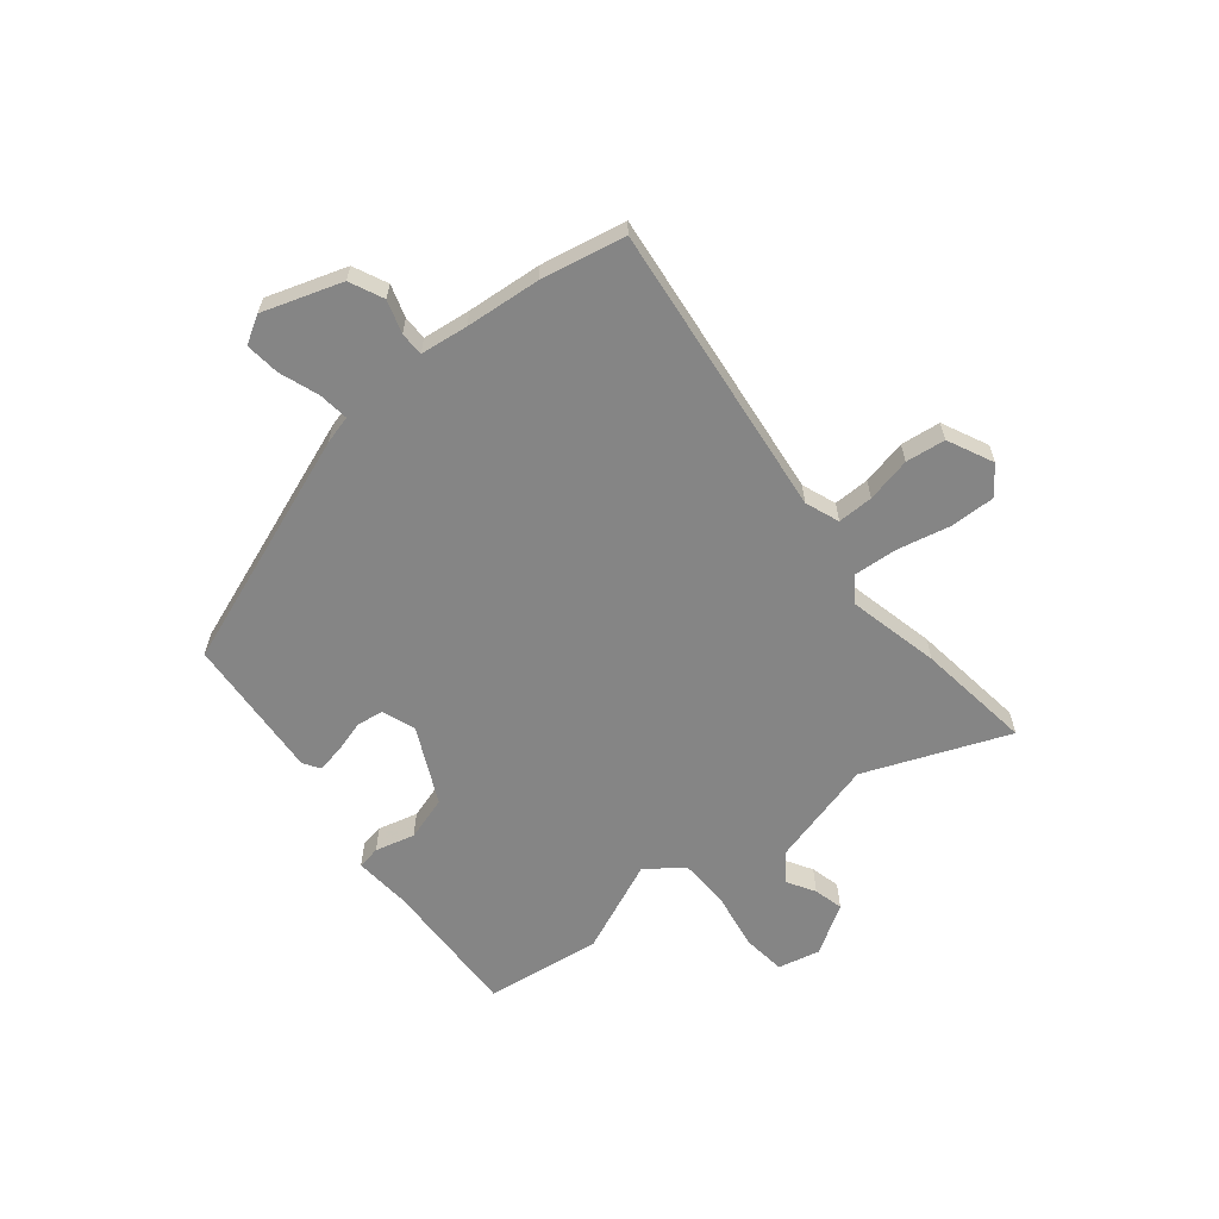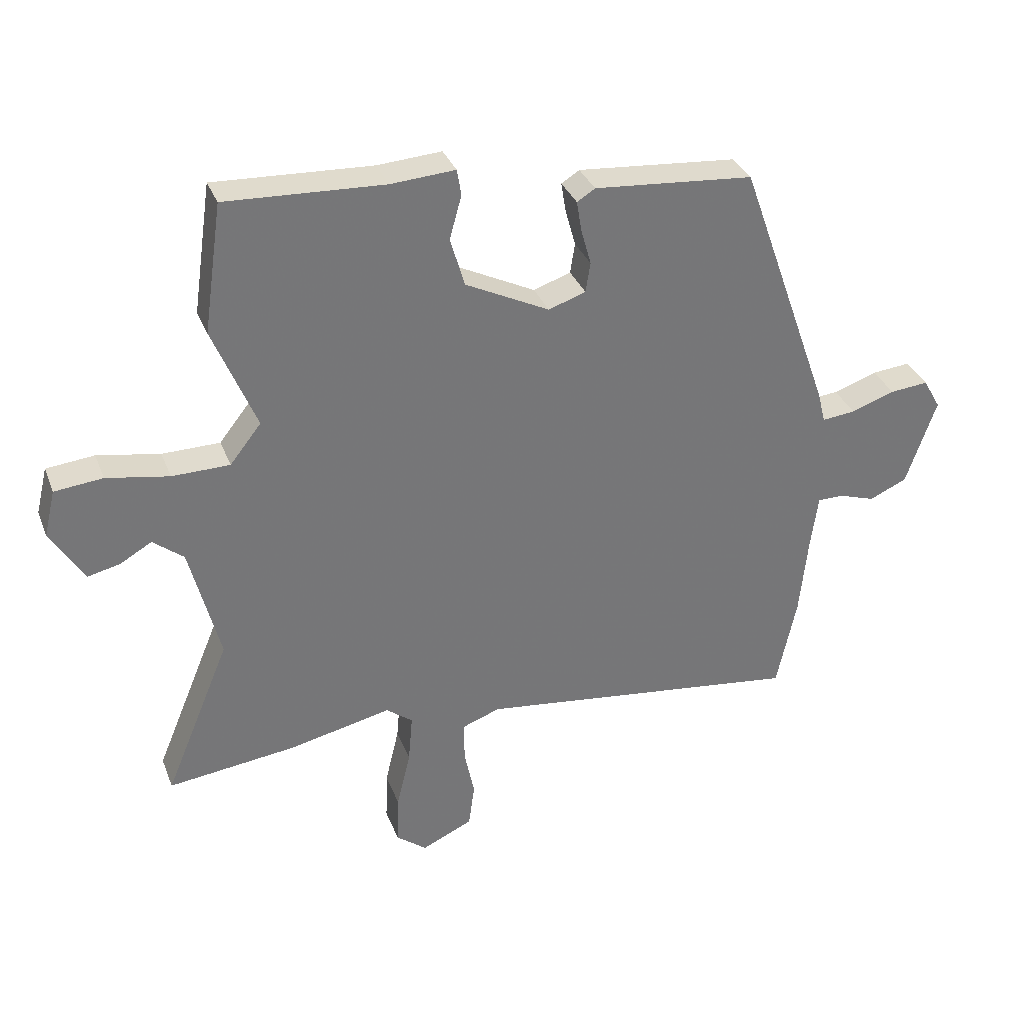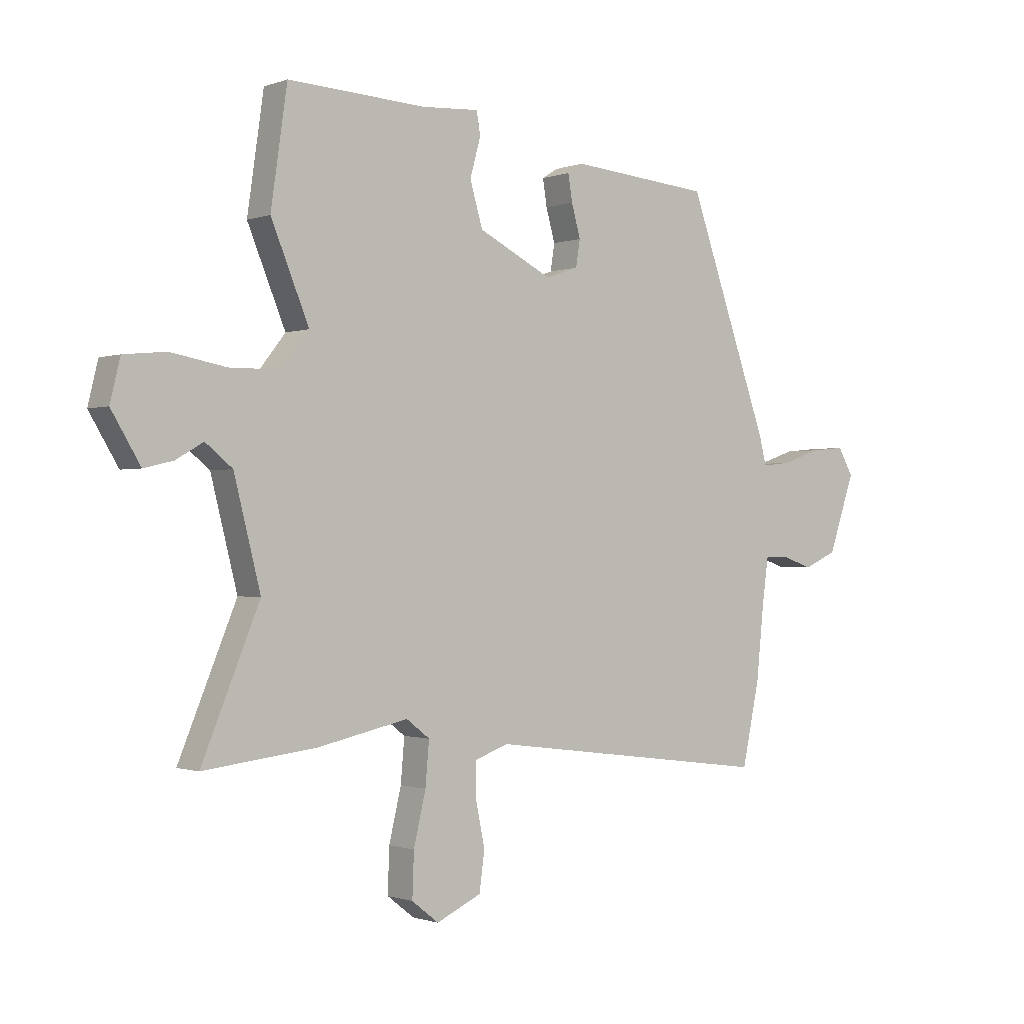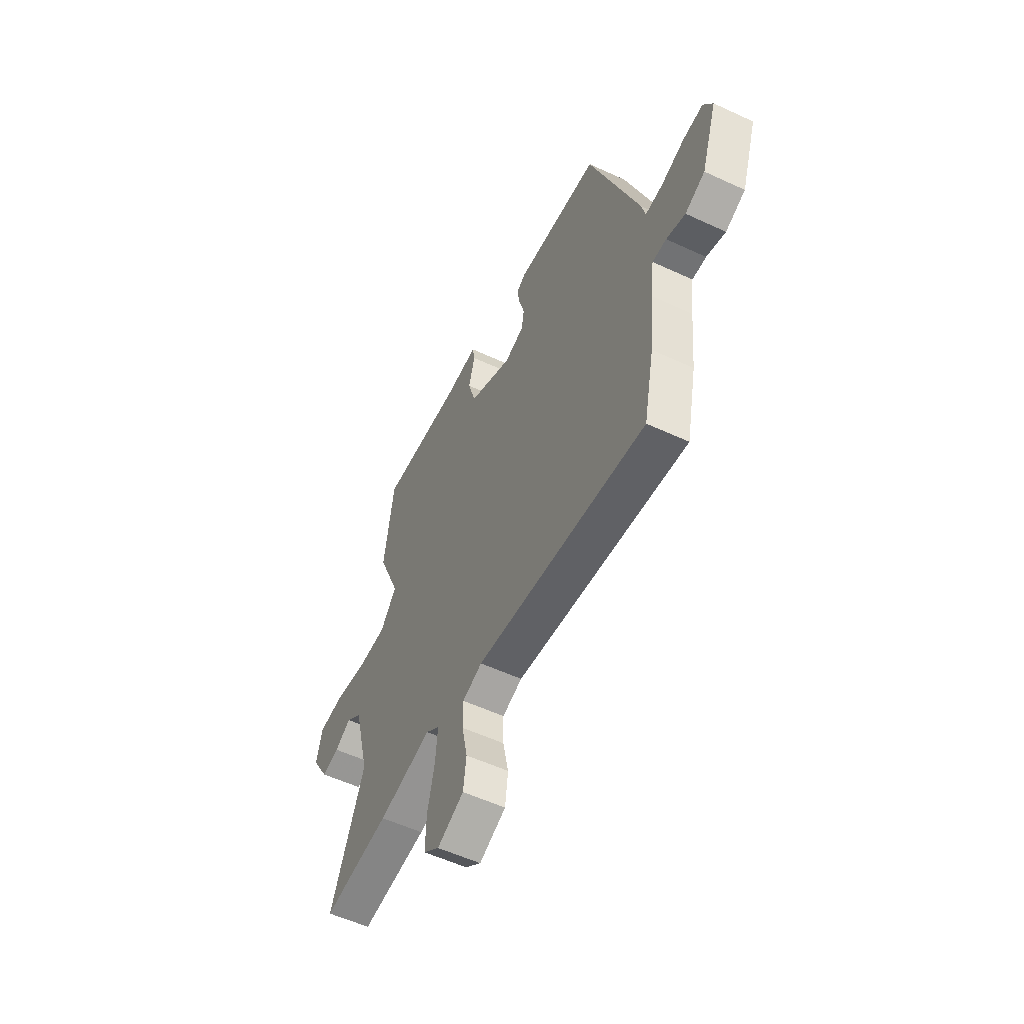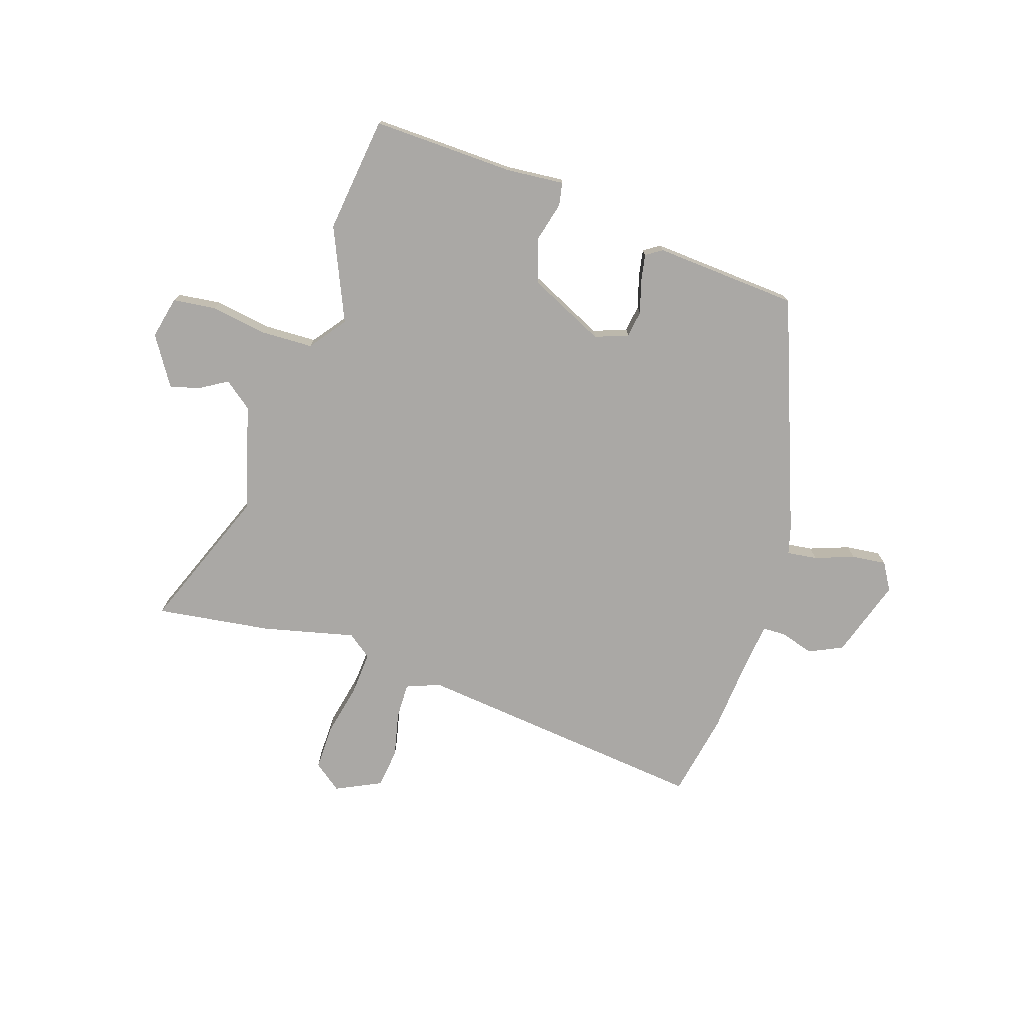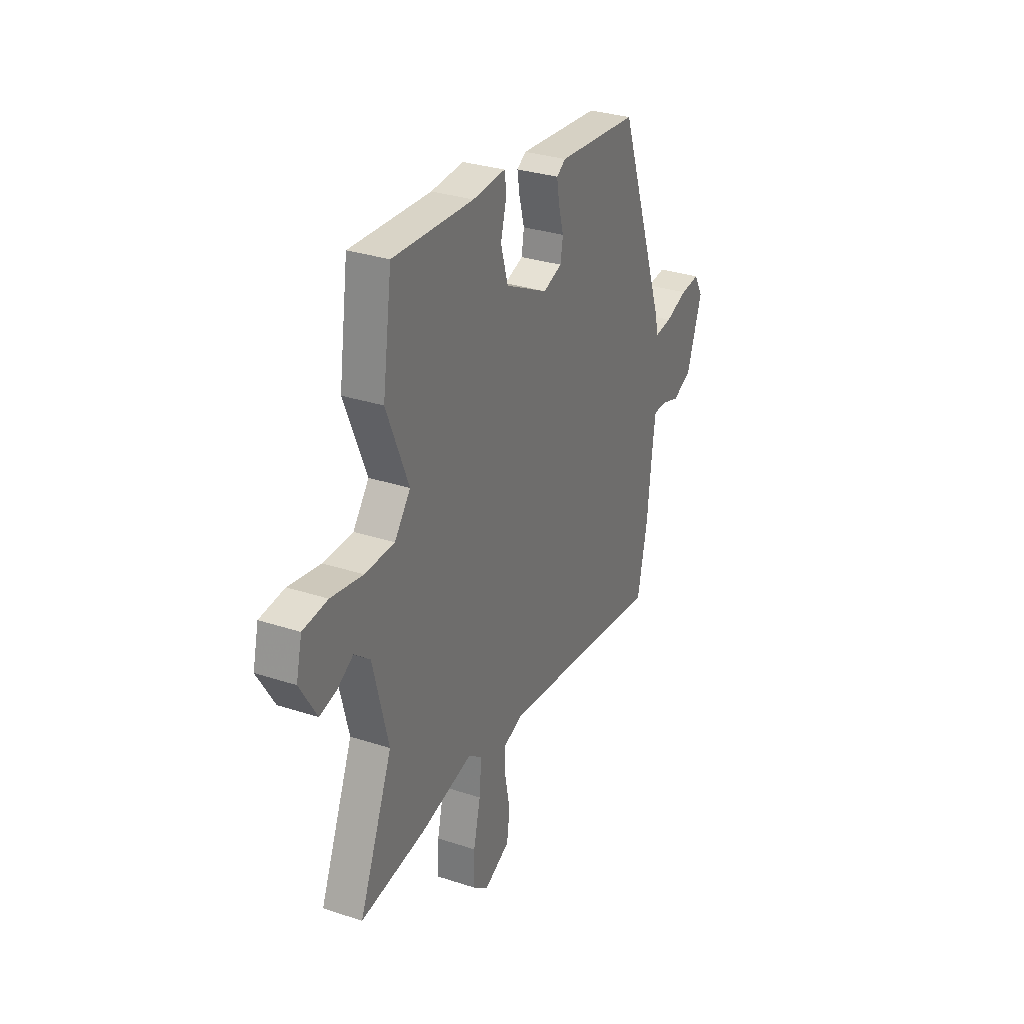
<metadata>
{"format":"obj","ext":"obj","renderer":"f3d","projection":"perspective","resolution":1024,"background":"white","views":[{"elev":-61.7,"azim":129.8,"up":"+Y"},{"elev":33.6,"azim":-19.4,"up":"+Z"},{"elev":-0.8,"azim":-37.7,"up":"+Z"},{"elev":-55.4,"azim":63.9,"up":"+Z"},{"elev":-75.1,"azim":-16.9,"up":"+Y"},{"elev":30.9,"azim":-64.8,"up":"+Z"}]}
</metadata>
<code>
v -0.523 0.07 0.34
v -0.492 0.07 0.555
v -0.229 0.07 0.542
v -0.122 0.07 0.549
v -0.115 0.07 0.506
v -0.135 0.07 0.433
v -0.111 0.07 0.351
v 0.029 0.07 0.281
v 0.091 0.07 0.302
v 0.099 0.07 0.352
v 0.082 0.07 0.413
v 0.074 0.07 0.463
v 0.104 0.07 0.482
v 0.37 0.07 0.459
v 0.525 0.07 0.024
v 0.538 0.07 -0.028
v 0.594 0.07 -0.022
v 0.667 0.07 0.003
v 0.731 0.07 0.009
v 0.76 0.07 -0.042
v 0.71 0.07 -0.187
v 0.647 0.07 -0.215
v 0.587 0.07 -0.195
v 0.543 0.07 -0.195
v 0.531 0.07 -0.283
v 0.517 0.07 -0.421
v 0.484 0.07 -0.576
v -0.06 0.07 -0.506
v -0.123 0.07 -0.529
v -0.123 0.07 -0.595
v -0.106 0.07 -0.678
v -0.116 0.07 -0.751
v -0.201 0.07 -0.79
v -0.252 0.07 -0.75
v -0.249 0.07 -0.667
v -0.226 0.07 -0.57
v -0.219 0.07 -0.489
v -0.263 0.07 -0.455
v -0.434 0.07 -0.492
v -0.648 0.07 -0.517
v -0.539 0.07 -0.254
v -0.589 0.07 -0.057
v -0.64 0.07 -0.016
v -0.692 0.07 -0.046
v -0.747 0.07 -0.059
v -0.802 0.07 0.032
v -0.783 0.07 0.11
v -0.703 0.07 0.118
v -0.599 0.07 0.099
v -0.503 0.07 0.1
v -0.451 0.07 0.166
v -0.523 0 0.34
v -0.492 0 0.555
v -0.229 0 0.542
v -0.122 0 0.549
v -0.115 0 0.506
v -0.135 0 0.433
v -0.111 0 0.351
v 0.029 0 0.281
v 0.091 0 0.302
v 0.099 0 0.352
v 0.082 0 0.413
v 0.074 0 0.463
v 0.104 0 0.482
v 0.37 0 0.459
v 0.525 0 0.024
v 0.538 0 -0.028
v 0.594 0 -0.022
v 0.667 0 0.003
v 0.731 0 0.009
v 0.76 0 -0.042
v 0.71 0 -0.187
v 0.647 0 -0.215
v 0.587 0 -0.195
v 0.543 0 -0.195
v 0.531 0 -0.283
v 0.517 0 -0.421
v 0.484 0 -0.576
v -0.06 0 -0.506
v -0.123 0 -0.529
v -0.123 0 -0.595
v -0.106 0 -0.678
v -0.116 0 -0.751
v -0.201 0 -0.79
v -0.252 0 -0.75
v -0.249 0 -0.667
v -0.226 0 -0.57
v -0.219 0 -0.489
v -0.263 0 -0.455
v -0.434 0 -0.492
v -0.648 0 -0.517
v -0.539 0 -0.254
v -0.589 0 -0.057
v -0.64 0 -0.016
v -0.692 0 -0.046
v -0.747 0 -0.059
v -0.802 0 0.032
v -0.783 0 0.11
v -0.703 0 0.118
v -0.599 0 0.099
v -0.503 0 0.1
v -0.451 0 0.166
f 47 48 49
f 46 47 49
f 45 46 49
f 44 45 49
f 43 44 49
f 42 43 49 50
f 41 42 50 51
f 38 39 40 41
f 34 35 36
f 33 34 36
f 32 33 36
f 31 32 36
f 30 31 36
f 29 30 36 37
f 28 29 37 38
f 38 41 51
f 28 38 51
f 27 28 51
f 26 27 51
f 25 26 51
f 21 22 23
f 20 21 23
f 19 20 23
f 18 19 23
f 17 18 23
f 16 17 23 24
f 16 24 25
f 15 16 25
f 14 15 25
f 13 14 25
f 12 13 25
f 11 12 25
f 10 11 25
f 3 4 5 6
f 3 6 7
f 2 3 7
f 1 2 7
f 51 1 7 8
f 9 10 25
f 8 9 25
f 8 25 51
f 100 99 98
f 100 98 97
f 100 97 96
f 100 96 95
f 100 95 94
f 101 100 94 93
f 102 101 93 92
f 92 91 90 89
f 87 86 85
f 87 85 84
f 87 84 83
f 87 83 82
f 87 82 81
f 88 87 81 80
f 89 88 80 79
f 102 92 89
f 102 89 79
f 102 79 78
f 102 78 77
f 102 77 76
f 74 73 72
f 74 72 71
f 74 71 70
f 74 70 69
f 74 69 68
f 75 74 68 67
f 76 75 67
f 76 67 66
f 76 66 65
f 76 65 64
f 76 64 63
f 76 63 62
f 76 62 61
f 57 56 55 54
f 58 57 54
f 58 54 53
f 58 53 52
f 59 58 52 102
f 76 61 60
f 76 60 59
f 102 76 59
f 1 52 53 2
f 2 53 54 3
f 3 54 55 4
f 4 55 56 5
f 5 56 57 6
f 6 57 58 7
f 7 58 59 8
f 8 59 60 9
f 9 60 61 10
f 10 61 62 11
f 11 62 63 12
f 12 63 64 13
f 13 64 65 14
f 14 65 66 15
f 15 66 67 16
f 16 67 68 17
f 17 68 69 18
f 18 69 70 19
f 19 70 71 20
f 20 71 72 21
f 21 72 73 22
f 22 73 74 23
f 23 74 75 24
f 24 75 76 25
f 25 76 77 26
f 26 77 78 27
f 27 78 79 28
f 28 79 80 29
f 29 80 81 30
f 30 81 82 31
f 31 82 83 32
f 32 83 84 33
f 33 84 85 34
f 34 85 86 35
f 35 86 87 36
f 36 87 88 37
f 37 88 89 38
f 38 89 90 39
f 39 90 91 40
f 40 91 92 41
f 41 92 93 42
f 42 93 94 43
f 43 94 95 44
f 44 95 96 45
f 45 96 97 46
f 46 97 98 47
f 47 98 99 48
f 48 99 100 49
f 49 100 101 50
f 50 101 102 51
f 51 102 52 1

</code>
